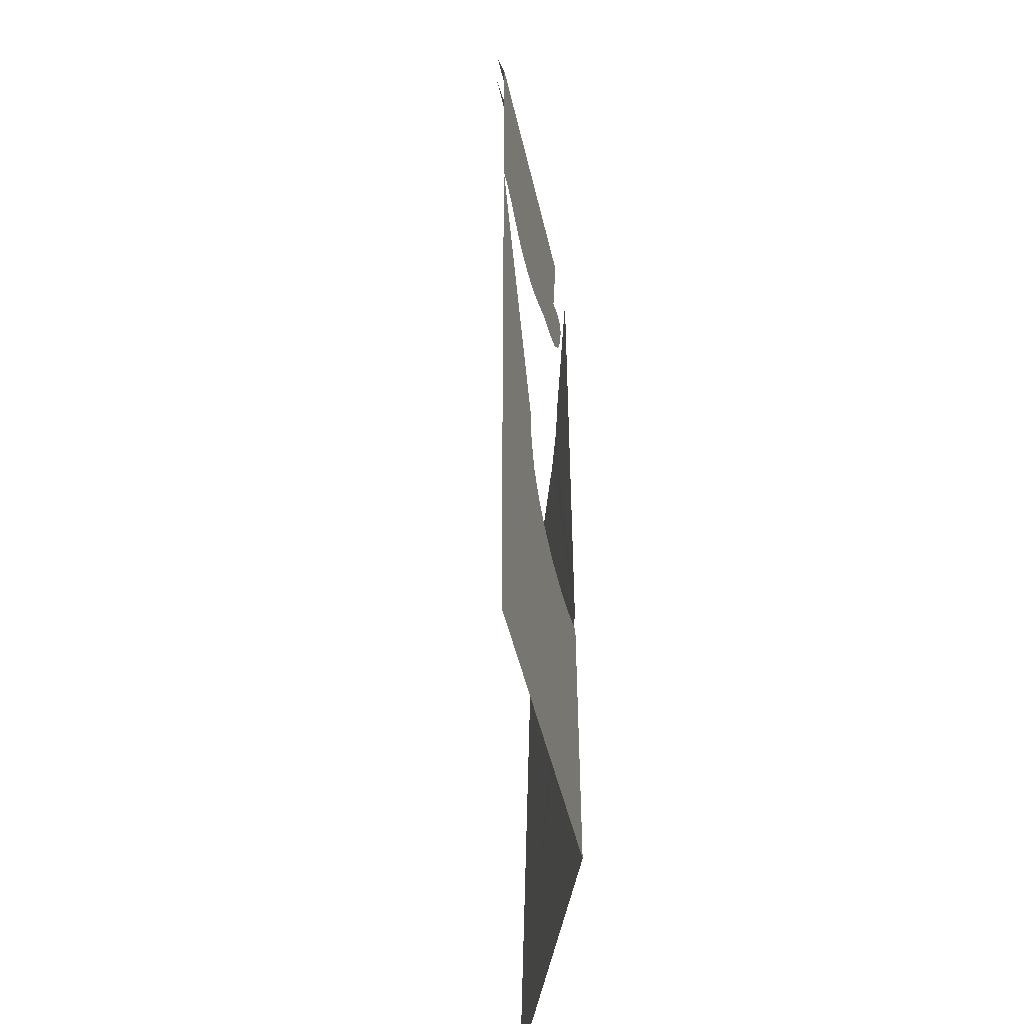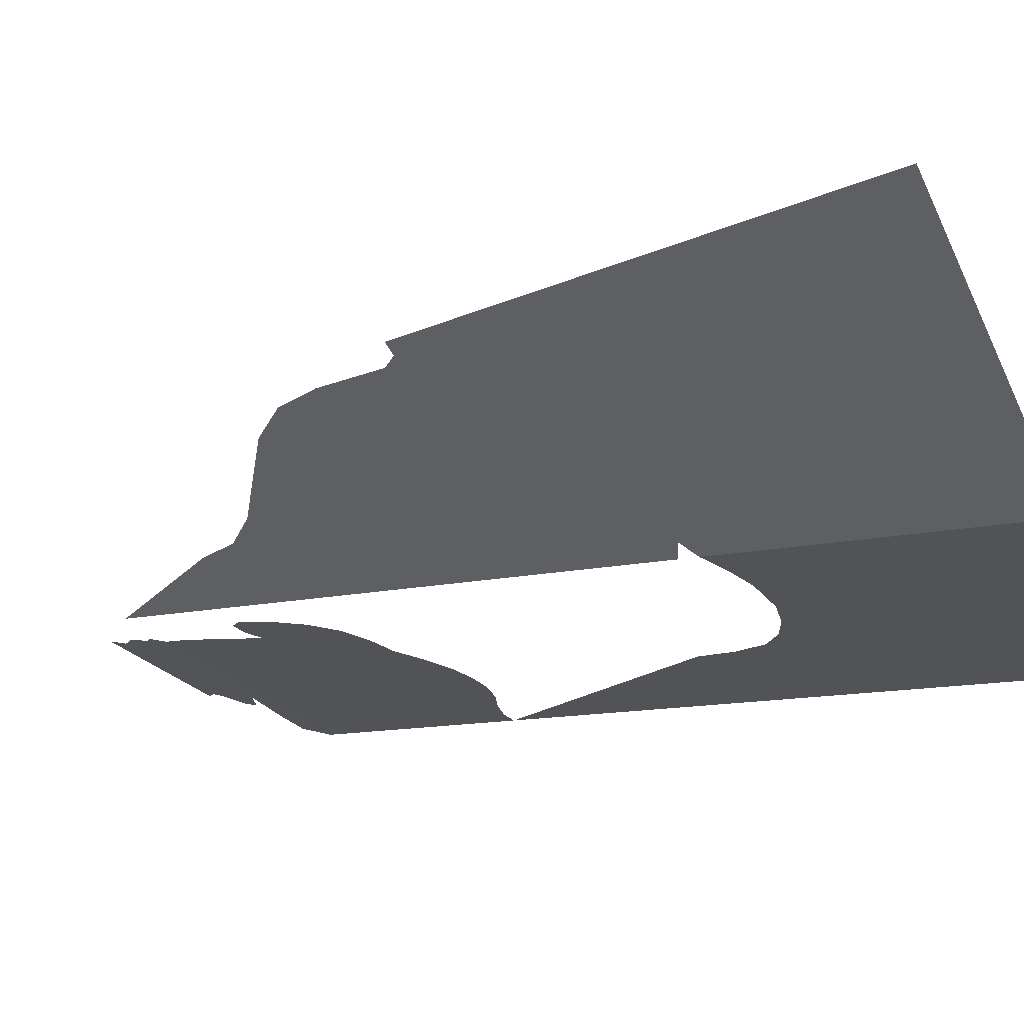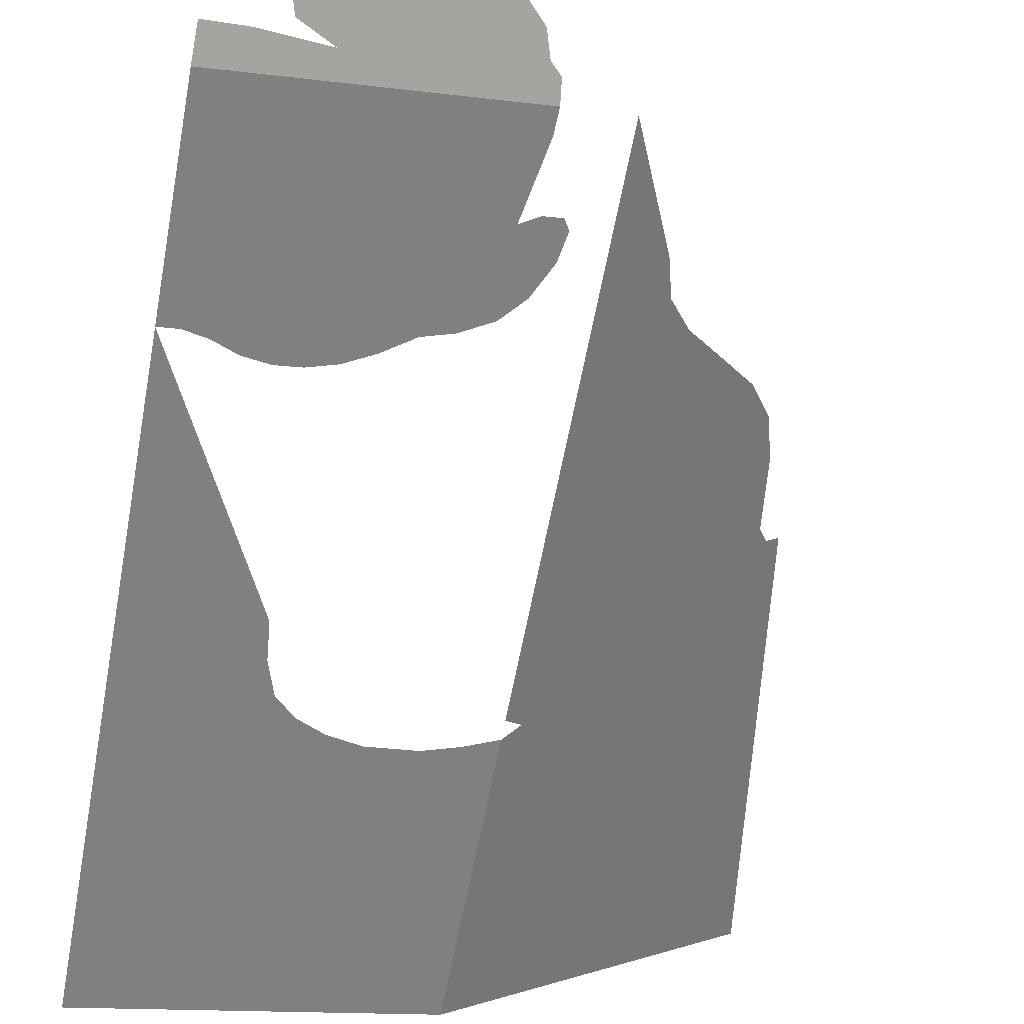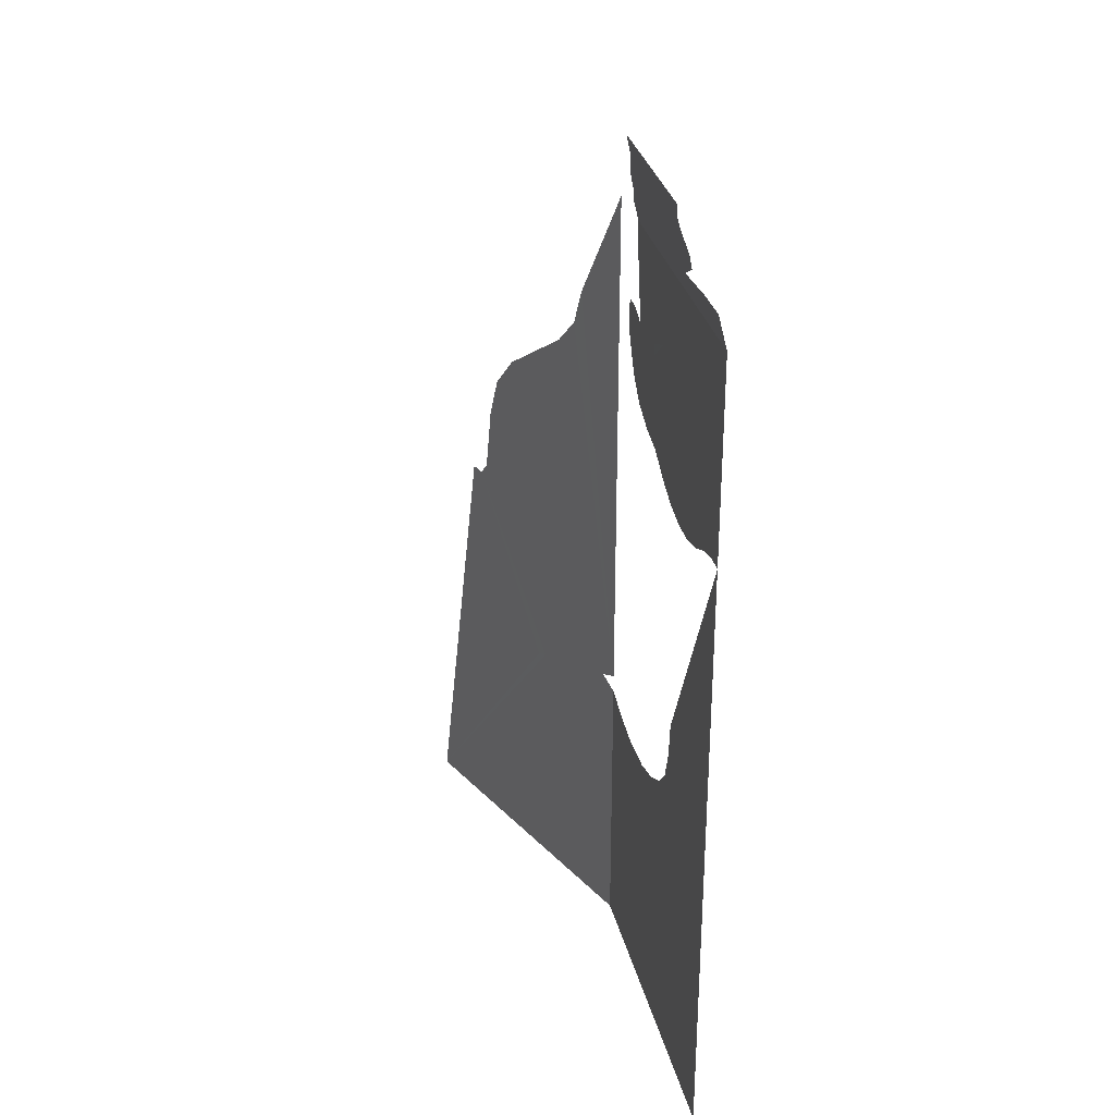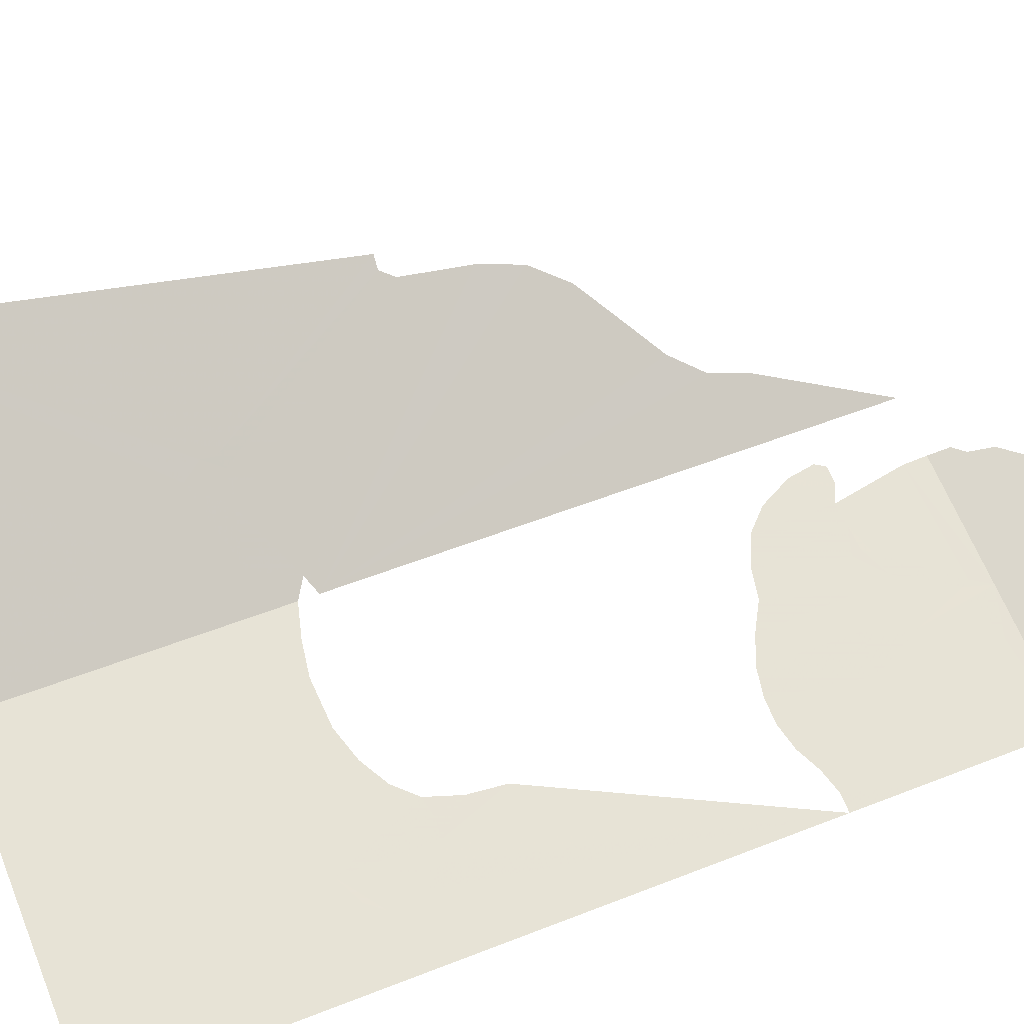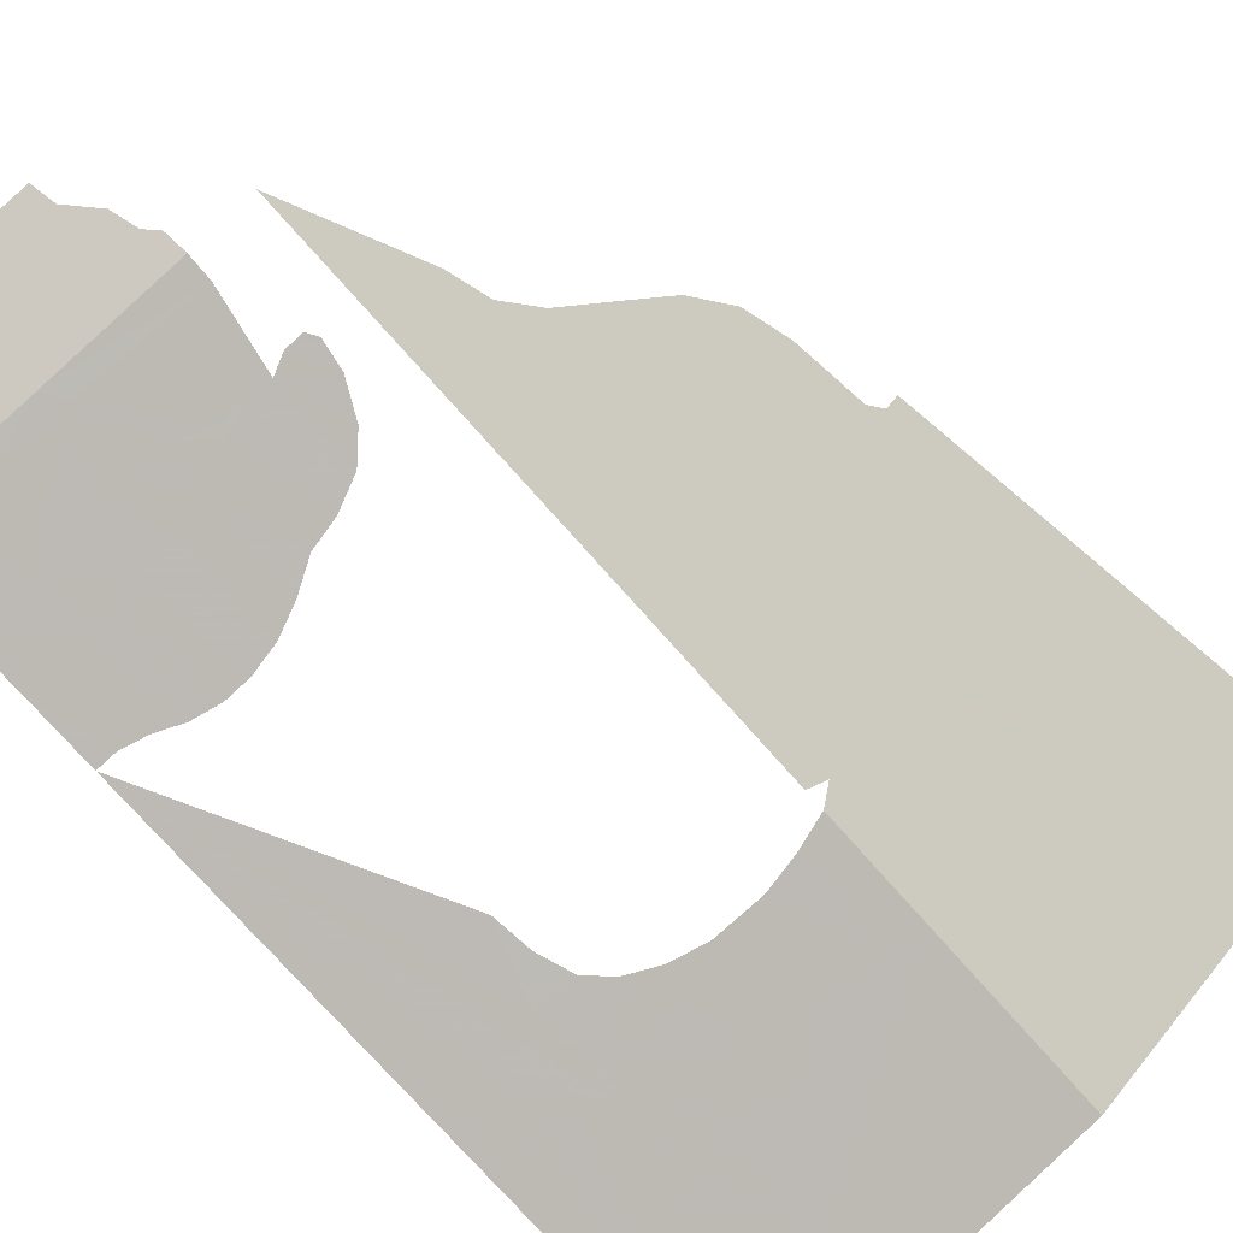
<metadata>
{"format":"obj","ext":"obj","renderer":"f3d","projection":"perspective","resolution":1024,"background":"white","views":[{"elev":-47.9,"azim":114.0,"up":"+Y"},{"elev":-12.2,"azim":-60.2,"up":"+Z"},{"elev":-61.7,"azim":169.4,"up":"+Z"},{"elev":31.6,"azim":87.9,"up":"+Y"},{"elev":53.5,"azim":67.2,"up":"+Z"},{"elev":-76.0,"azim":-138.4,"up":"+Z"}]}
</metadata>
<code>
v -0.2487 0.341 -0.6006
v -0.2487 0.4005 -0.6006
v -0.2275 0.4035 -0.6048
v -0.2245 0.3435 -0.6054
v -0.2245 0.3435 -0.6054
v -0.2275 0.4035 -0.6048
v -0.1984 0.4131 -0.6106
v -0.188 0.351 -0.6126
v -0.188 0.351 -0.6126
v -0.1984 0.4131 -0.6106
v -0.1625 0.4146 -0.6177
v -0.138 0.3645 -0.6226
v -0.138 0.3645 -0.6226
v -0.1625 0.4146 -0.6177
v -0.1376 0.4221 -0.6227
v -0.0735 0.3815 -0.6354
v -0.0735 0.3815 -0.6354
v -0.1376 0.4221 -0.6227
v -0.1168 0.4338 -0.6268
v -0.0735 0.3815 -0.6354
v -0.1168 0.4338 -0.6268
v -0.102 0.4494 -0.6297
v -0.0885 0.452 -0.6324
v -0.0735 0.3815 -0.6354
v -0.0885 0.452 -0.6324
v -0.073 0.451 -0.6355
v -0.0595 0.444 -0.6381
v -0.0735 0.3815 -0.6354
v -0.0595 0.444 -0.6381
v -0.0465 0.432 -0.6408
v -0.0415 0.4185 -0.6418
v -0.0735 0.3815 -0.6354
v -0.0415 0.4185 -0.6418
v -0.0435 0.4035 -0.6413
v -0.053 0.3915 -0.6394
v 0 0.746 -0.65
v 0 0.6935 -0.65
v -0.014 0.6935 -0.6472
v -0.0415 0.747 -0.6418
v -0.0415 0.747 -0.6418
v -0.014 0.6935 -0.6472
v -0.0315 0.6885 -0.6438
v -0.0755 0.7495 -0.635
v -0.0755 0.7495 -0.635
v -0.0315 0.6885 -0.6438
v -0.049 0.68 -0.6402
v -0.068 0.6755 -0.6364
v -0.0755 0.7495 -0.635
v -0.068 0.6755 -0.6364
v -0.0865 0.6755 -0.6328
v -0.107 0.6795 -0.6287
v -0.106 0.754 -0.6289
v -0.0755 0.7495 -0.635
v -0.107 0.6795 -0.6287
v -0.128 0.6885 -0.6246
v -0.131 0.76 -0.624
v -0.106 0.754 -0.6289
v -0.128 0.6885 -0.6246
v -0.149 0.701 -0.6203
v -0.1555 0.771 -0.6191
v -0.131 0.76 -0.624
v -0.149 0.701 -0.6203
v -0.1705 0.7055 -0.6161
v -0.176 0.778 -0.615
v -0.1555 0.771 -0.6191
v -0.1705 0.7055 -0.6161
v -0.1925 0.7155 -0.6117
v -0.193 0.777 -0.6116
v -0.176 0.778 -0.615
v -0.1925 0.7155 -0.6117
v -0.208 0.7315 -0.6087
v -0.193 0.777 -0.6116
v -0.208 0.7315 -0.6087
v -0.22 0.7555 -0.6062
v -0.206 0.7835 -0.609
v -0.206 0.7835 -0.609
v -0.22 0.7555 -0.6062
v -0.2235 0.776 -0.6056
v -0.219 0.7835 -0.6065
v -0.0415 0.747 -0.6418
v -0.047 0.79 -0.6407
v 0 0.79 -0.65
v 0 0.746 -0.65
v -0.0755 0.7495 -0.635
v -0.0955 0.7895 -0.631
v -0.047 0.79 -0.6407
v -0.0415 0.747 -0.6418
v -0.0955 0.7895 -0.631
v -0.0755 0.7495 -0.635
v -0.106 0.754 -0.6289
v -0.131 0.76 -0.624
v -0.136 0.788 -0.623
v -0.0955 0.7895 -0.631
v -0.131 0.76 -0.624
v -0.1555 0.771 -0.6191
v -0.136 0.788 -0.623
v -0.1555 0.771 -0.6191
v -0.158 0.7785 -0.6186
v -0.1525 0.785 -0.6197
v -0.111 0.8295 -0.628
v -0.1145 0.8355 -0.6272
v -0.1055 0.85 -0.629
v -0.102 0.829 -0.6297
v -0.102 0.829 -0.6297
v -0.1055 0.85 -0.629
v -0.0905 0.834 -0.632
v 0 0.85 -0.65
v 0 0.844 -0.65
v -0.0355 0.843 -0.643
v -0.1055 0.85 -0.629
v -0.0695 0.839 -0.6362
v -0.1055 0.85 -0.629
v -0.0355 0.843 -0.643
v -0.0905 0.834 -0.632
v -0.1055 0.85 -0.629
v -0.0695 0.839 -0.6362
v 0 0.844 -0.65
v 0 0.79 -0.65
v -0.047 0.79 -0.6407
v -0.0355 0.843 -0.643
v -0.0695 0.839 -0.6362
v -0.0355 0.843 -0.643
v -0.047 0.79 -0.6407
v -0.0905 0.834 -0.632
v -0.102 0.829 -0.6297
v -0.0905 0.834 -0.632
v -0.047 0.79 -0.6407
v -0.0955 0.7895 -0.631
v -0.111 0.8295 -0.628
v -0.102 0.829 -0.6297
v -0.0955 0.7895 -0.631
v -0.136 0.788 -0.623
v -0.1145 0.8355 -0.6272
v -0.111 0.8295 -0.628
v -0.136 0.788 -0.623
v -0.1525 0.785 -0.6197
v -0.1145 0.8355 -0.6272
v -0.1525 0.785 -0.6197
v -0.203 0.832 -0.6097
v -0.1055 0.85 -0.629
v -0.203 0.832 -0.6097
v -0.2035 0.85 -0.6096
v -0.1055 0.85 -0.629
v -0.176 0.778 -0.615
v -0.193 0.777 -0.6116
v -0.203 0.832 -0.6097
v -0.1525 0.785 -0.6197
v -0.176 0.778 -0.615
v -0.1525 0.785 -0.6197
v -0.158 0.7785 -0.6186
v -0.1555 0.771 -0.6191
v -0.176 0.778 -0.615
v -0.158 0.7785 -0.6186
v -0.2487 0.4005 -0.6006
v -0.2487 0.4245 -0.6006
v -0.224 0.4175 -0.6055
v -0.2275 0.4035 -0.6048
v -0.2275 0.4035 -0.6048
v -0.224 0.4175 -0.6055
v -0.1984 0.4131 -0.6106
v -0.0415 0.4185 -0.6418
v 0 0.6935 -0.65
v 0 0.2 -0.65
v -0.0435 0.4035 -0.6413
v -0.0415 0.4185 -0.6418
v -0.0465 0.432 -0.6408
v 0 0.6935 -0.65
v -0.0465 0.432 -0.6408
v -0.0595 0.444 -0.6381
v 0 0.6935 -0.65
v 0 0.6935 -0.65
v -0.0595 0.444 -0.6381
v -0.073 0.451 -0.6355
v -0.09125 0.503 -0.6319
v -0.09395 0.4747 -0.6313
v -0.09125 0.503 -0.6319
v -0.073 0.451 -0.6355
v -0.0885 0.452 -0.6324
v -0.102 0.4494 -0.6297
v -0.09395 0.4747 -0.6313
v -0.0885 0.452 -0.6324
v 0 0.2 -0.65
v -0.053 0.3915 -0.6394
v -0.0435 0.4035 -0.6413
v 0 0.2 -0.65
v -0.0735 0.3815 -0.6354
v -0.053 0.3915 -0.6394
v -0.138 0.3645 -0.6226
v -0.0735 0.3815 -0.6354
v 0 0.2 -0.65
v -0.188 0.351 -0.6126
v 0 0.2 -0.65
v -0.2245 0.3435 -0.6054
v -0.188 0.351 -0.6126
v -0.2487 0.341 -0.6006
v -0.2245 0.3435 -0.6054
v 0 0.2 -0.65
v -0.2487 0.2 -0.6005
v -0.3355 0.3945 -0.5425
v -0.327 0.4085 -0.5483
v -0.3065 0.4055 -0.5619
v -0.3265 0.38 -0.5485
v -0.3265 0.38 -0.5485
v -0.3065 0.4055 -0.5619
v -0.2725 0.3995 -0.5847
v -0.3025 0.3595 -0.5646
v -0.3025 0.3595 -0.5646
v -0.2725 0.3995 -0.5847
v -0.2487 0.4005 -0.6006
v -0.2735 0.3445 -0.584
v -0.2487 0.341 -0.6006
v -0.2735 0.3445 -0.584
v -0.2487 0.4005 -0.6006
v -0.3355 0.3945 -0.5425
v -0.3345 0.4045 -0.5432
v -0.327 0.4085 -0.5483
v -0.2735 0.3445 -0.584
v -0.2487 0.341 -0.6006
v -0.2487 0.2 -0.6005
v -0.4596 0.2 -0.4596
v -0.4596 0.2 -0.4596
v -0.3025 0.3595 -0.5646
v -0.2735 0.3445 -0.584
v -0.4596 0.2 -0.4596
v -0.3265 0.38 -0.5485
v -0.3025 0.3595 -0.5646
v -0.4596 0.2 -0.4596
v -0.3355 0.3945 -0.5425
v -0.3265 0.38 -0.5485
v -0.3345 0.4045 -0.5432
v -0.3355 0.3945 -0.5425
v -0.4596 0.2 -0.4596
v -0.4115 0.543 -0.4918
v -0.3345 0.4045 -0.5432
v -0.4115 0.543 -0.4918
v -0.4025 0.5425 -0.4978
v -0.327 0.4085 -0.5483
v -0.327 0.4085 -0.5483
v -0.4025 0.5425 -0.4978
v -0.396 0.5525 -0.5021
v -0.3065 0.4055 -0.5619
v -0.3065 0.4055 -0.5619
v -0.396 0.5525 -0.5021
v -0.2605 0.433 -0.5927
v -0.2725 0.3995 -0.5847
v -0.2725 0.3995 -0.5847
v -0.2605 0.433 -0.5927
v -0.2487 0.4245 -0.6006
v -0.2487 0.4005 -0.6006
v -0.2487 0.439 -0.6006
v -0.2605 0.433 -0.5927
v -0.396 0.5525 -0.5021
v -0.39 0.6045 -0.5061
v -0.2487 0.439 -0.6006
v -0.39 0.6045 -0.5061
v -0.3815 0.637 -0.5118
v -0.364 0.663 -0.5235
v -0.2487 0.439 -0.6006
v -0.364 0.663 -0.5235
v -0.337 0.686 -0.5415
v -0.3115 0.7075 -0.5586
v -0.2487 0.439 -0.6006
v -0.3115 0.7075 -0.5586
v -0.295 0.73 -0.5696
v -0.2487 0.439 -0.6006
v -0.295 0.73 -0.5696
v -0.2875 0.7585 -0.5746
v -0.2487 0.85 -0.6006
v -0.03 0.874 -0.6381
v 0 0.875 -0.6438
v 0 0.85 -0.65
v -0.076 0.868 -0.6304
v 0 0.85 -0.65
v -0.1055 0.85 -0.629
v -0.076 0.868 -0.6304
v -0.167 0.9265 -0.5978
v -0.0475 0.9265 -0.6215
v -0.058 0.9155 -0.6221
v -0.1705 0.91 -0.6012
v -0.1705 0.91 -0.6012
v -0.058 0.9155 -0.6221
v -0.0575 0.9065 -0.6245
v -0.076 0.868 -0.6304
v -0.188 0.8915 -0.6023
v -0.1705 0.91 -0.6012
v -0.076 0.868 -0.6304
v -0.1935 0.874 -0.6056
v -0.1935 0.874 -0.6056
v -0.076 0.868 -0.6304
v -0.1055 0.85 -0.629
v -0.2035 0.85 -0.6096
v -0.2035 0.85 -0.6096
v -0.2015 0.866 -0.6059
v -0.1935 0.874 -0.6056
v -0.051 0.8815 -0.632
v -0.076 0.868 -0.6304
v -0.0575 0.9065 -0.6245
v -0.0475 0.893 -0.6299
g mesh7059209
f 1 2 3
f 3 4 1
f 5 6 7
f 7 8 5
f 9 10 11
f 11 12 9
f 13 14 15
f 15 16 13
f 17 18 19
f 20 21 22
f 22 23 20
f 24 25 26
f 26 27 24
f 28 29 30
f 30 31 28
f 32 33 34
f 34 35 32
f 36 37 38
f 38 39 36
f 40 41 42
f 42 43 40
f 44 45 46
f 46 47 44
f 48 49 50
f 50 51 48
f 52 53 54
f 54 55 52
f 56 57 58
f 58 59 56
f 60 61 62
f 62 63 60
f 64 65 66
f 66 67 64
f 68 69 70
f 70 71 68
f 72 73 74
f 74 75 72
f 76 77 78
f 78 79 76
f 80 81 82
f 82 83 80
f 84 85 86
f 86 87 84
f 88 89 90
f 90 91 88
f 92 93 94
f 94 95 92
f 96 97 98
f 98 99 96
f 100 101 102
f 102 103 100
f 104 105 106
f 107 108 109
f 109 110 107
f 111 112 113
f 114 115 116
f 117 118 119
f 119 120 117
f 121 122 123
f 123 124 121
f 125 126 127
f 127 128 125
f 129 130 131
f 131 132 129
f 133 134 135
f 135 136 133
f 137 138 139
f 139 140 137
f 141 142 143
f 144 145 146
f 146 147 144
f 148 149 150
f 151 152 153
f 154 155 156
f 156 157 154
f 158 159 160
f 161 162 163
f 163 164 161
f 165 166 167
f 168 169 170
f 171 172 173
f 173 174 171
f 175 176 177
f 177 178 175
f 179 180 181
f 182 183 184
f 185 186 187
f 188 189 190
f 190 191 188
f 192 193 194
f 195 196 197
f 197 198 195
f 199 200 201
f 201 202 199
f 203 204 205
f 205 206 203
f 207 208 209
f 209 210 207
f 211 212 213
f 214 215 216
f 217 218 219
f 219 220 217
f 221 222 223
f 224 225 226
f 227 228 229
f 230 231 232
f 232 233 230
f 234 235 236
f 236 237 234
f 238 239 240
f 240 241 238
f 242 243 244
f 244 245 242
f 246 247 248
f 248 249 246
f 250 251 252
f 252 253 250
f 254 255 256
f 256 257 254
f 258 259 260
f 260 261 258
f 262 263 264
f 265 266 267
f 267 268 265
f 269 270 271
f 271 272 269
f 273 274 275
f 276 277 278
f 278 279 276
f 280 281 282
f 282 283 280
f 284 285 286
f 286 287 284
f 288 289 290
f 290 291 288
f 292 293 294
f 295 296 297
f 297 298 295

</code>
